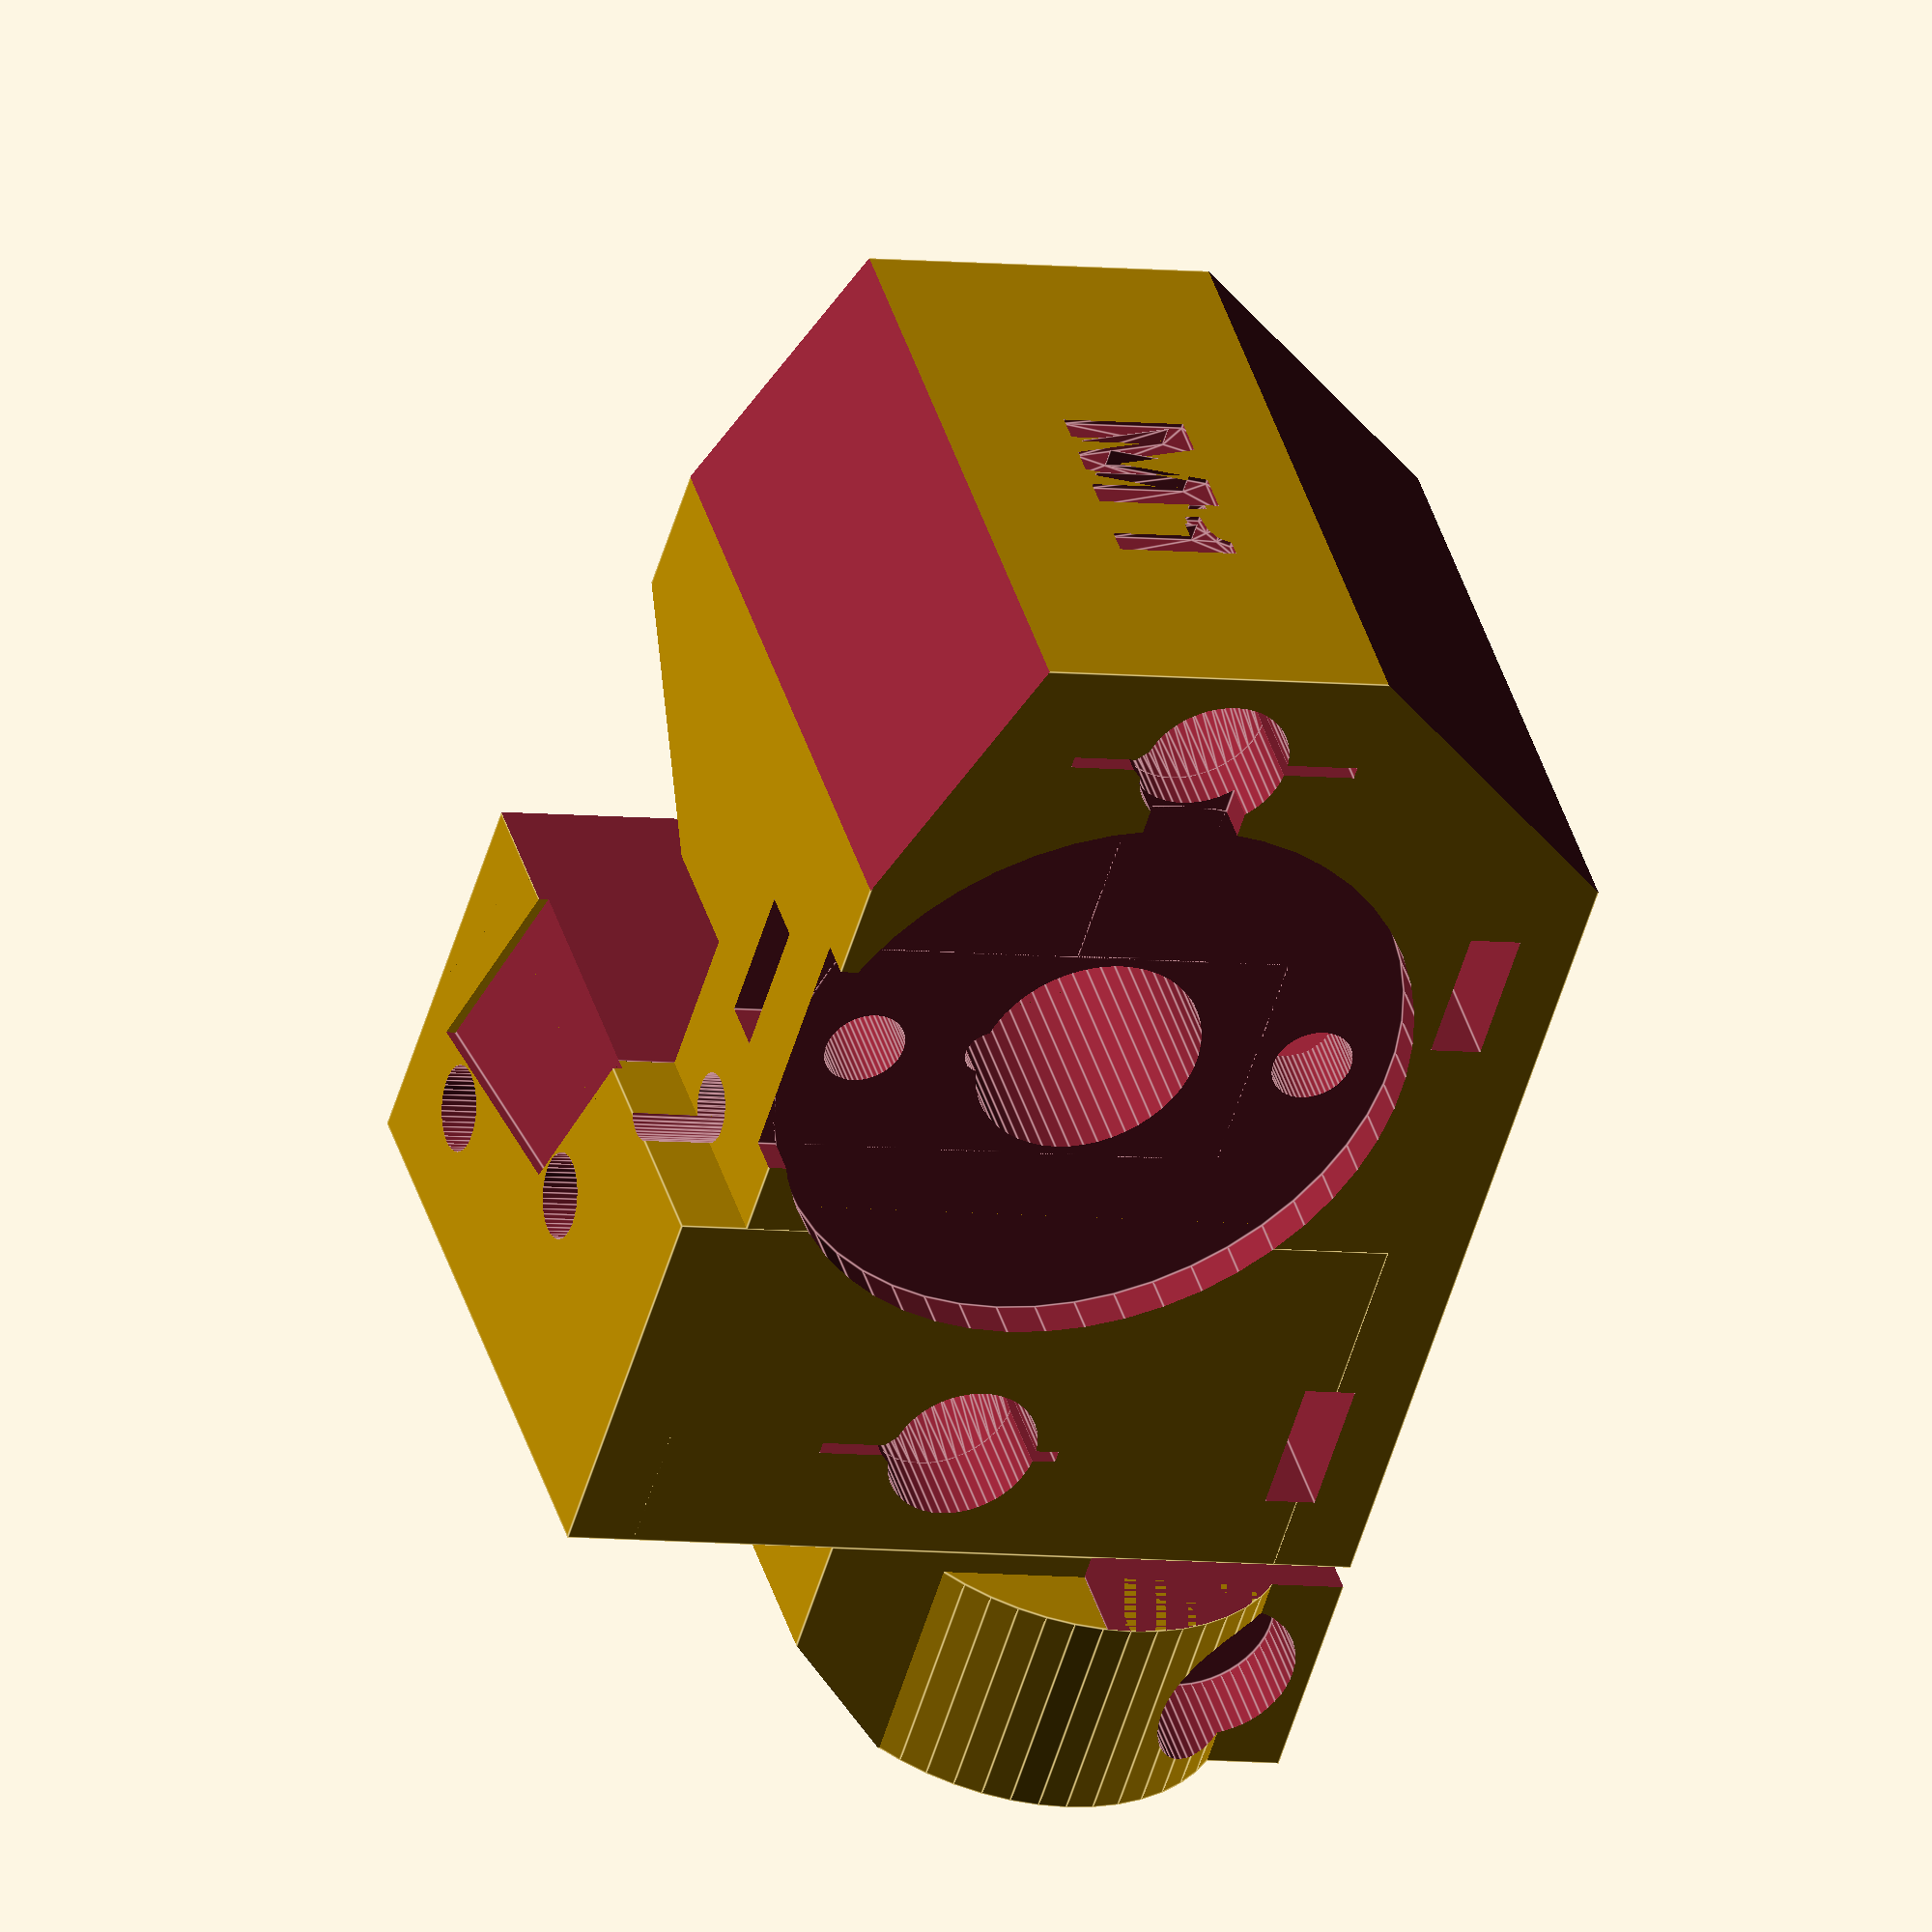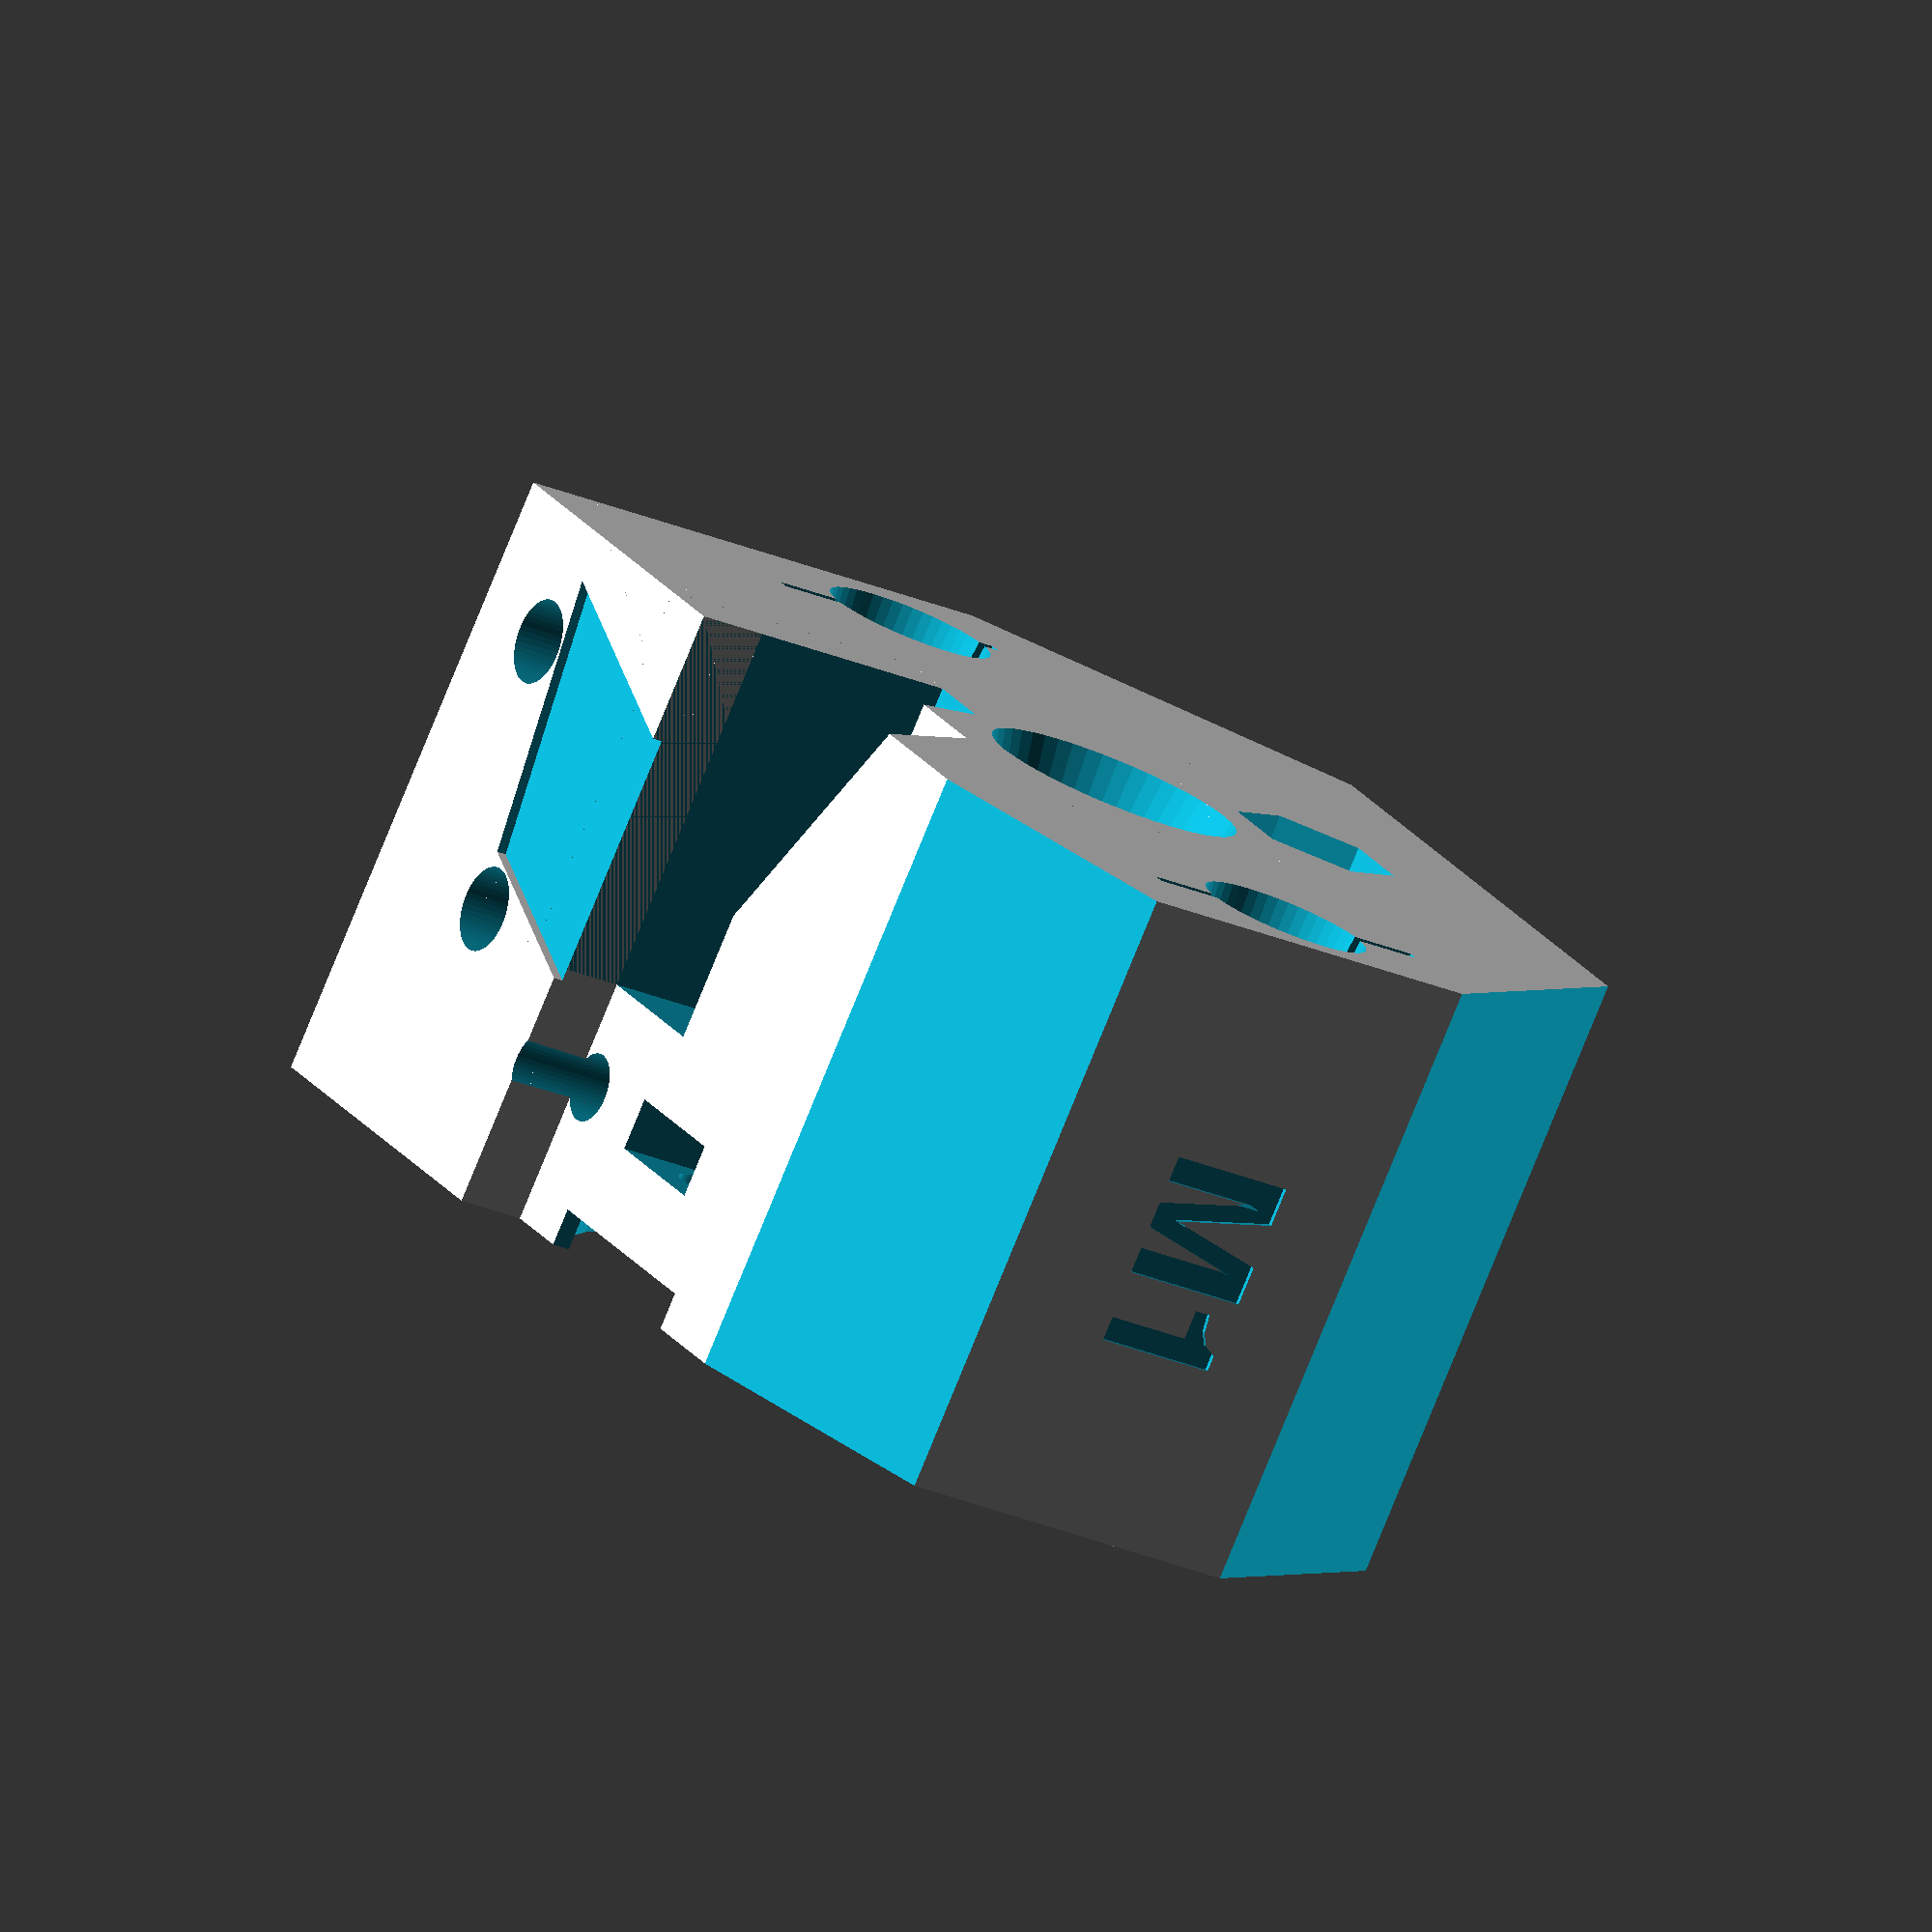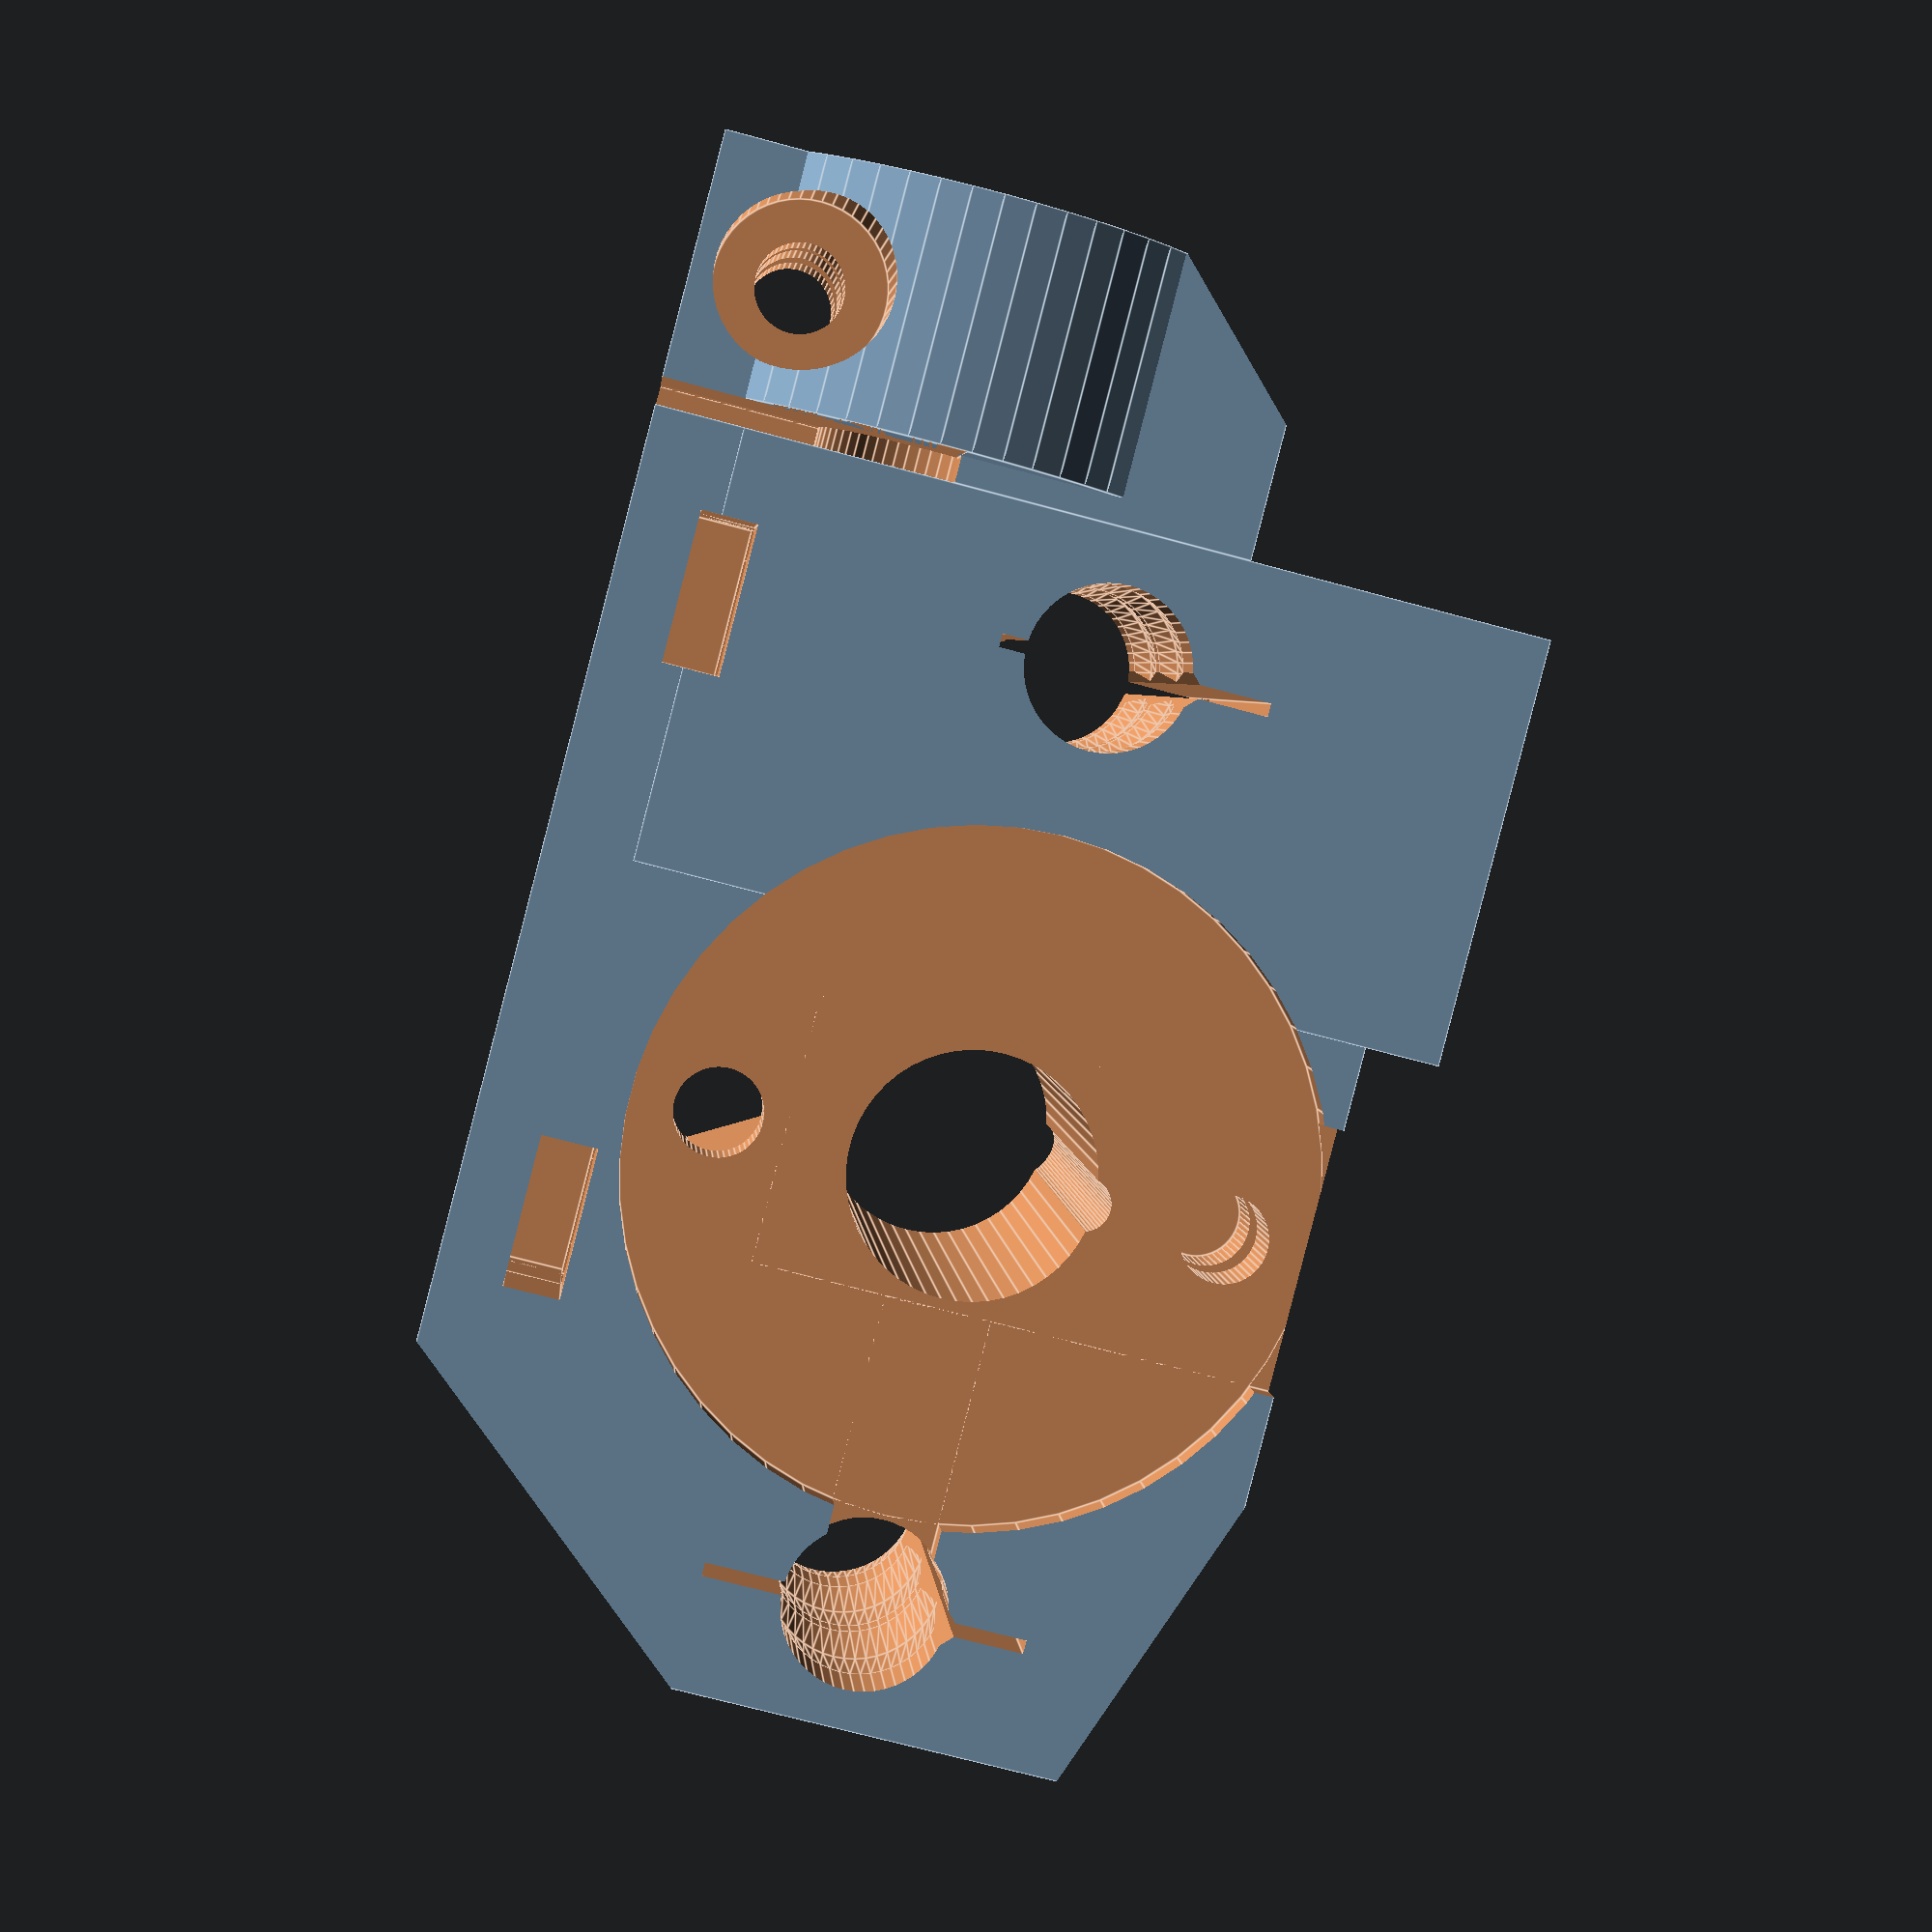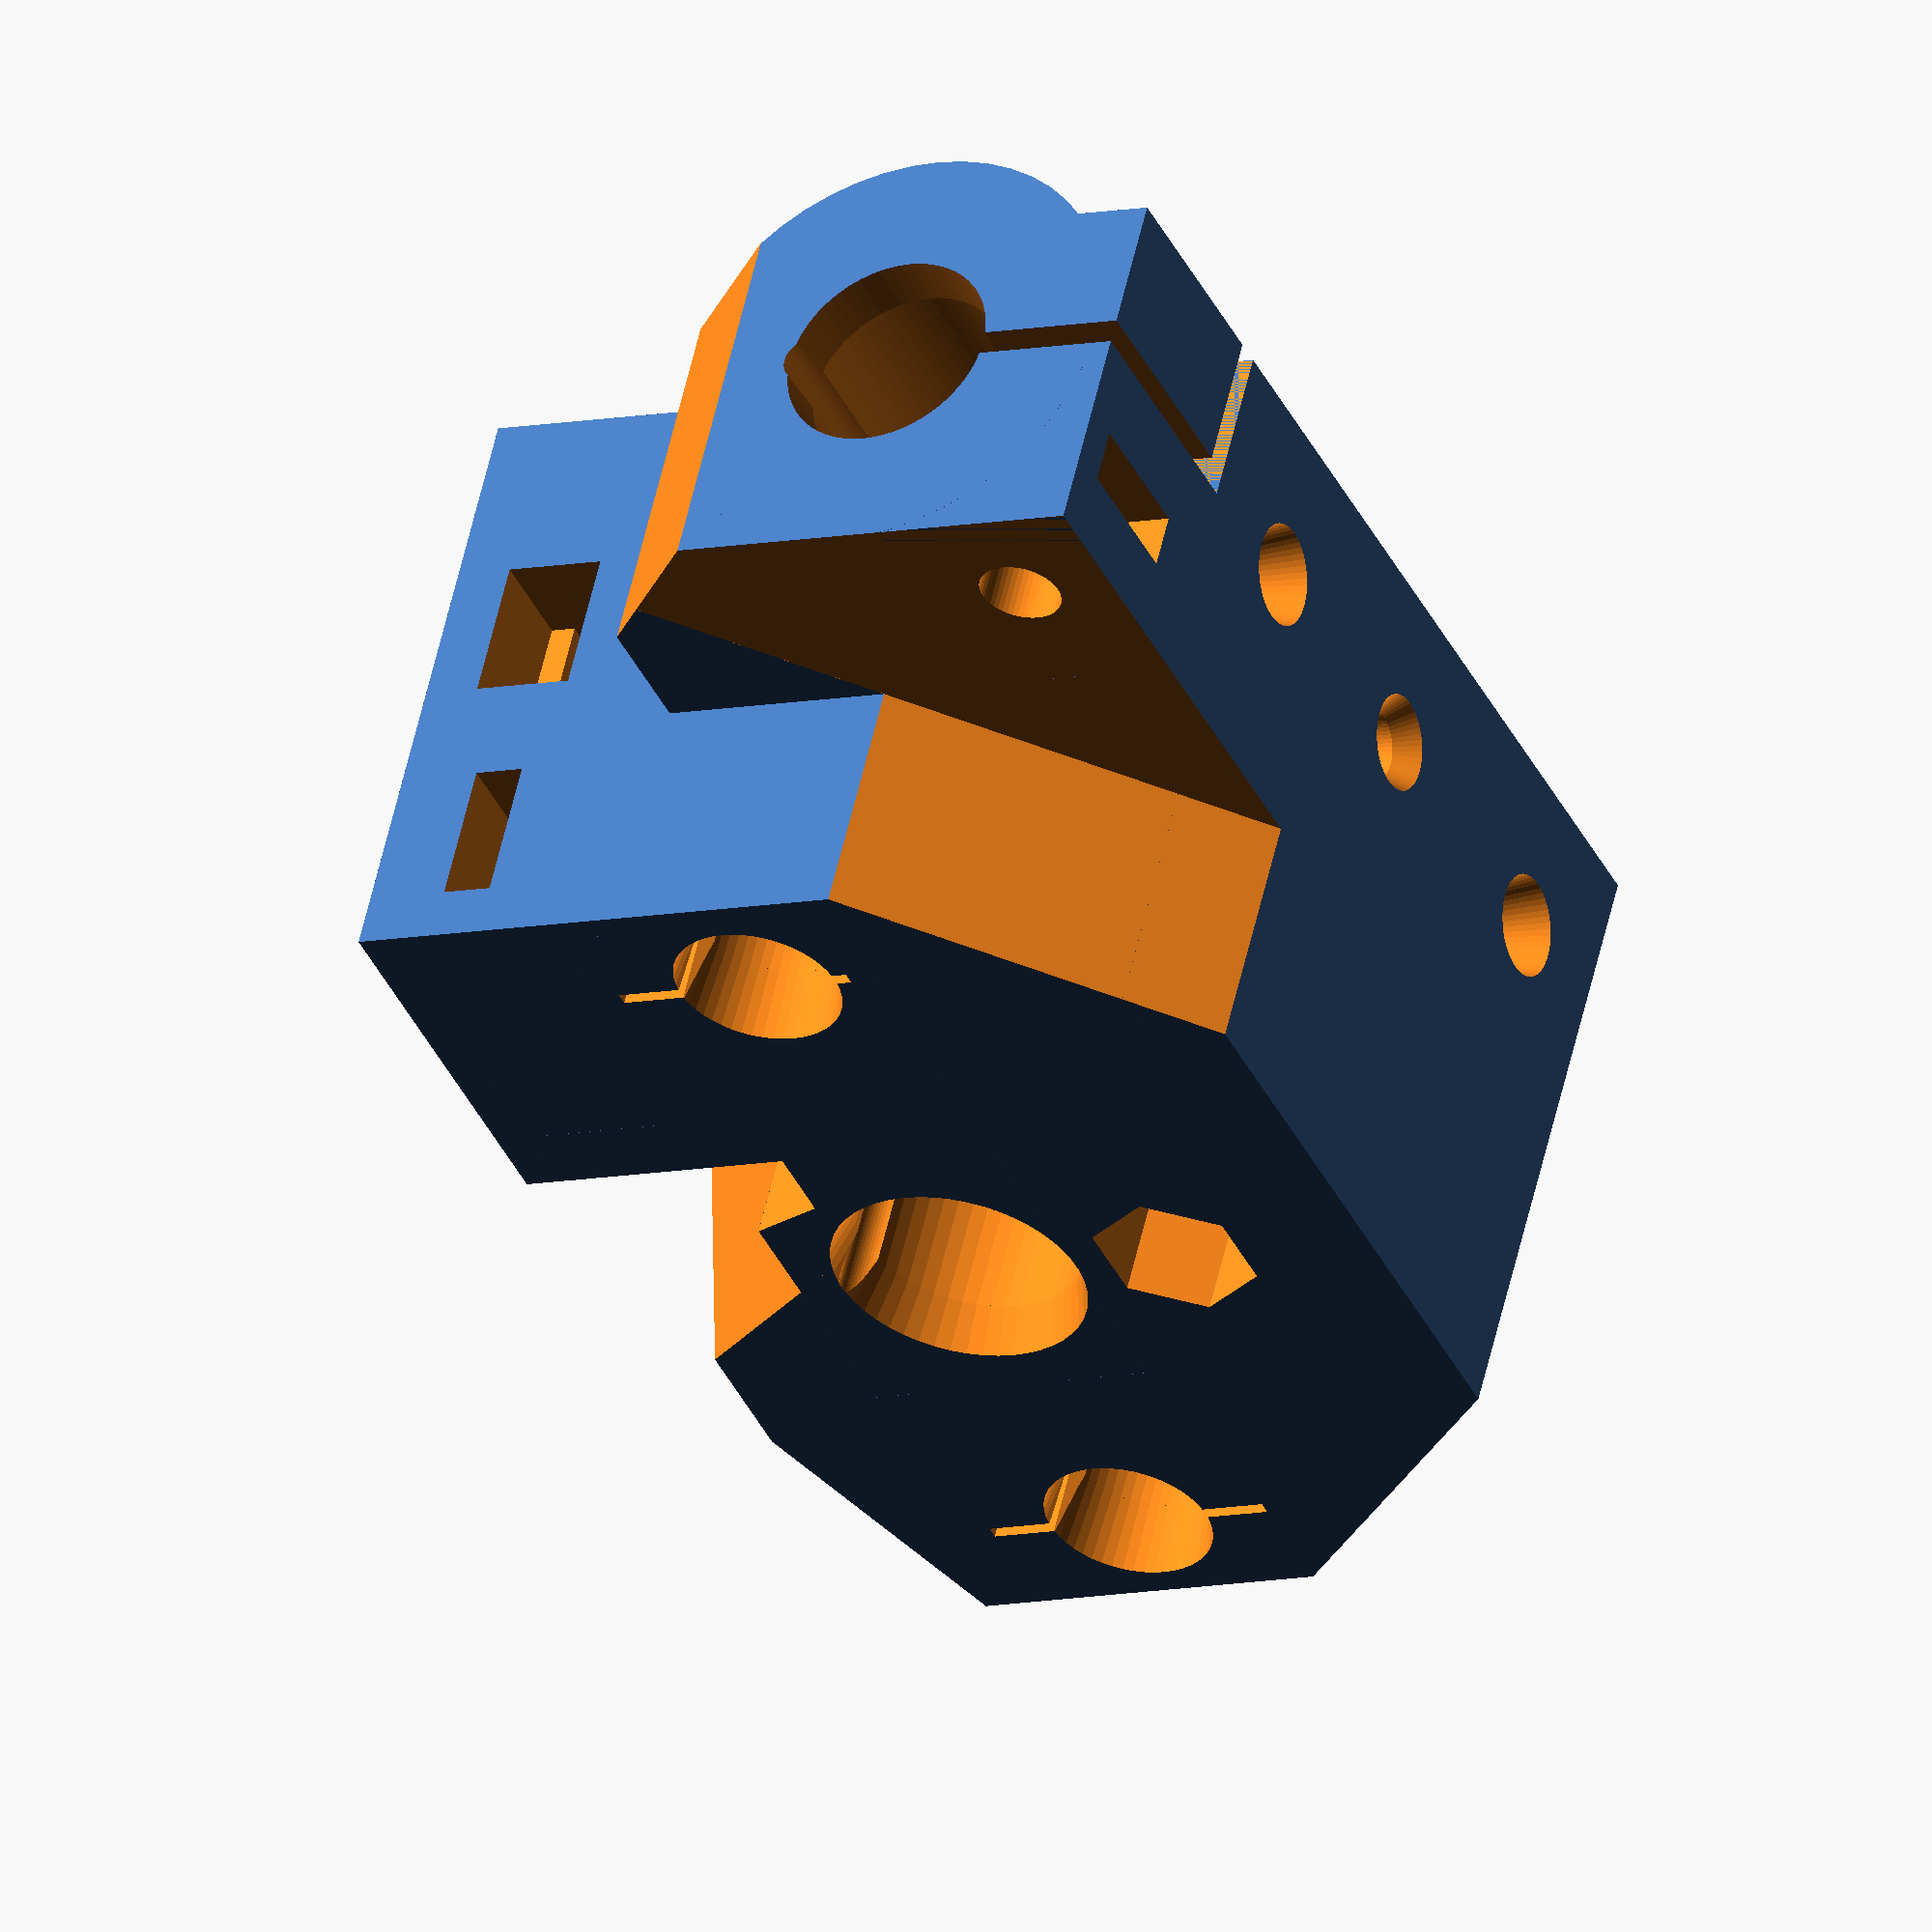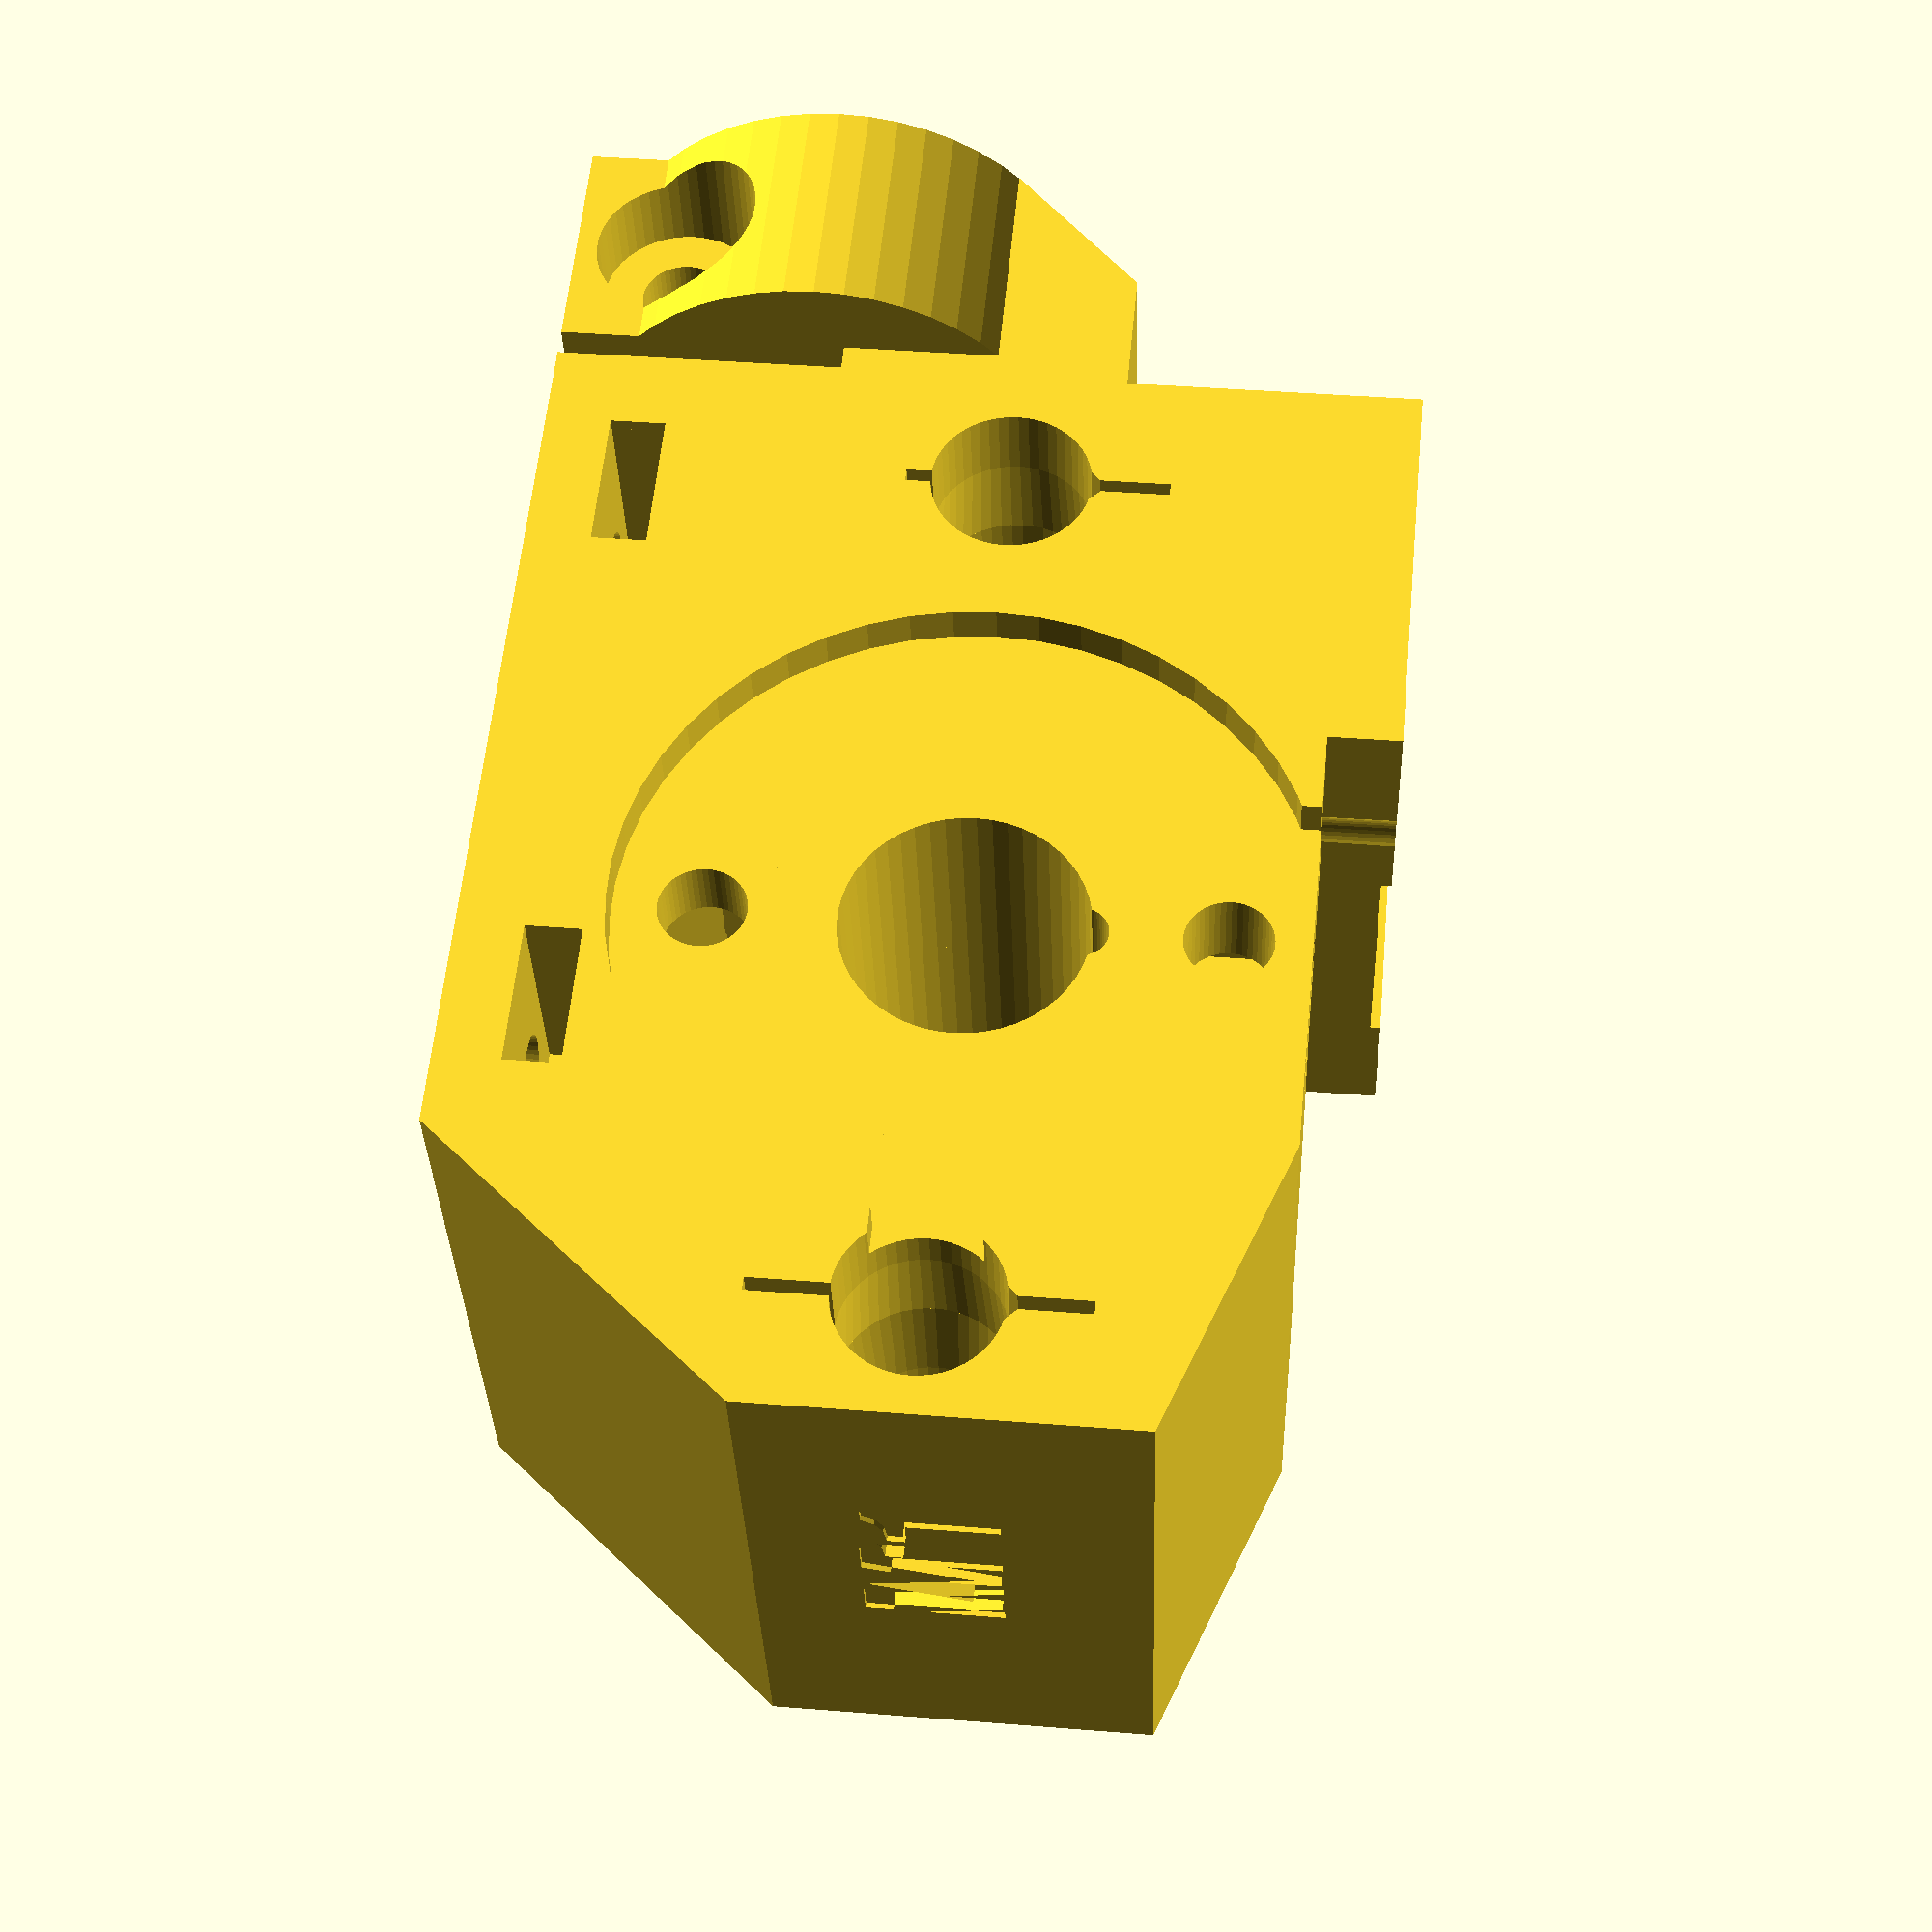
<openscad>
// PRUSA MMU2
// selector-finda
// GNU GPL v3
// Josef Průša <iam@josefprusa.cz> and contributors
// http://www.reprap.org/wiki/Prusa_Mendel
// http://prusamendel.org

module blade()
{
        difference()
        {
            translate([0,0,0]) cube([17,0.5,9]);
            translate([11.5,-0.5,10]) rotate([0,61,0]) cube([21,1.5,9]);
            translate([-9.3,-0.5,9]) rotate([0,61,0]) cube([21,1.5,9]);
        }
}



module selector()
{
    difference()
    {
        union()
        {
            // base shape
            translate([40,-61,-23.5]) cube([25,30.5,44.5]);
            translate([40,-57.75,5.1]) cube([25,30,15.9]);
            translate([50,-61,21]) cube([15,22,10]);
            translate([59,-51,22]) cylinder(r=9.2, h=9, $fn=50);
        }
        
        // filament path
        translate([59,-30,4]) rotate([90,0,0]) cylinder(r=1.3, h=40, $fn=50); 
        translate([59,-27,4]) rotate([90,0,0]) cylinder(r2=1.3, r1=1.4,h=15, $fn=50); 
        translate([59,-60,4]) rotate([90,0,0]) cylinder(r2=2.5, r1=1.3,h=2, $fn=50);
       
        translate([59,-55,4]) rotate([90,0,0]) cylinder(r2=1.3, r1=2.5,h=3, $fn=50);
        translate([59,-52,4]) rotate([90,0,0]) cylinder(r2=2.5, r1=1.3,h=3, $fn=50);
       
        // cutter space
        translate([39,-39,2.1]) cube([16,12,3]);
        translate([39,-39,2]) rotate([-20,0,0]) cube([16,10,3.2]);
        difference()
        {
            translate([37,-38,-3.5]) rotate([-30,-30,0]) cube([13,10,5]);
            translate([39,-39,5]) cube([16,12,3]);
            translate([39,-48,-10]) cube([16,12,30]);
        }
        
        // TR nut screws
        translate([55,-33.5,-3]) rotate([0,90,0]) cylinder(r=1.65, h=12, $fn=50); 
        translate([9,-52.5,-3]) rotate([0,90,0]) cylinder(r=1.65, h=180, $fn=50); 
        
        // TR nut nuts
        translate([58,-33.5-2.8,-5.8]) cube([2.1,7,5.6]);
        translate([40,-52.5,-3]) rotate([0,90,0]) cylinder(r=3.1, h=21, $fn=6); 
        translate([36,-52.5,-3]) rotate([0,90,0]) cylinder(r=3.3, h=21, $fn=6);
        
        // TR nut
        translate([9,-43,-3]) rotate([0,90,0]) cylinder(r=4.6, h=180, $fn=50); 
        translate([9,-38.8,-3]) rotate([0,90,0]) cylinder(r=1, h=180, $fn=50); 
        translate([63.5,-43,-3]) rotate([0,90,0]) cylinder(r=12.8, h=5, $fn=50); 
        translate([37,-43,-3]) rotate([0,90,0]) cylinder(r2=4.6, r1=6, h=5, $fn=50); 
        translate([63.5,-50,-8]) cube([4,50,10]);
        translate([63.5,-45,-18]) cube([4,4,10]);
        
        // linear rods
        translate([-28,-43,16]) rotate([0,90,0]) cylinder(r=3.05, h=130, $fn=50); 
        translate([-28,-43,-19]) rotate([0,90,0]) cylinder(r=3.05, h=130, $fn=50); 

        translate([30,-43-6,-19.25]) cube([40,12,0.5]);
        translate([30,-41.5,-19.25-1.9]) rotate([45,0,0]) cube([40,3,3]);
        translate([30,-43-4,15.75]) cube([40,10,0.5]);
        translate([30,-41.5,15.75-1.9]) rotate([45,0,0]) cube([40,3,3]);
        
        translate([39,-43,16]) rotate([0,90,0]) cylinder(r2=3.05,r1=3.5, h=4, $fn=50); 
        translate([45,-43,16]) rotate([0,90,0]) cylinder(r1=3.05,r2=3.3, h=4.01, $fn=50); 
        translate([49,-43,16]) rotate([0,90,0]) cylinder(r2=3.05,r1=3.3, h=4, $fn=50); 
        translate([54,-43,16]) rotate([0,90,0]) cylinder(r1=3.05,r2=3.3, h=4.01, $fn=50); 
        translate([58,-43,16]) rotate([0,90,0]) cylinder(r2=3.05,r1=3.3, h=4, $fn=50); 
        
        translate([39,-43,-19]) rotate([0,90,0]) cylinder(r2=3.05,r1=3.5, h=4, $fn=50); 
        translate([45,-43,-19]) rotate([0,90,0]) cylinder(r1=3.05,r2=3.3, h=4.01, $fn=50); 
        translate([49,-43,-19]) rotate([0,90,0]) cylinder(r2=3.05,r1=3.3, h=4, $fn=50); 
        translate([54,-43,-19]) rotate([0,90,0]) cylinder(r1=3.05,r2=3.3, h=4.01, $fn=50); 
        translate([58,-43,-19]) rotate([0,90,0]) cylinder(r2=3.05,r1=3.3, h=4, $fn=50); 
        
        // blade holder
        difference()
            {
                translate([39.4,-28.15,6.0]) rotate([0,10.0,0]) blade();
                translate([40.5,-29,3.1]) rotate([0,-24,0]) cube([4,2,11]);
            }
            
        // blade holder screws
        translate([45,-27,16]) rotate([90,0,0]) cylinder(r=1.7, h=10, $fn=50); 
        translate([55,-27,12]) rotate([90,0,0]) cylinder(r=1.7, h=10, $fn=50); 
        
        // blade holder nuts
        translate([55-2.9,-33,12-2.95]) cube([5.8,2.0,13]);
        translate([55-2.9,-34,17]) cube([5.8,4,13]);
        translate([45-2.9,-33,16-2.95]) cube([5.8,2.0,13]);
        
        // edges
        translate([39,-37,-30]) rotate([-20,0,0]) cube([40,12,30]);
        translate([39,-54,-35]) rotate([50,0,0]) cube([40,12,40]);

       
        
        // front cover mount
        translate([59,-48,-8]) rotate([90,0,0]) cylinder(r=1.65, h=30, $fn=50);
        translate([59,-59,-8]) rotate([90,0,0]) cylinder(r1=1.65, r2=2.2,h=3, $fn=50);
        translate([59-2.8,-58.5,-8-2.8]) cube([10,2.1,5.6]);
        
        translate([59,-48,15]) rotate([90,0,0]) cylinder(r=1.65, h=30, $fn=50);
        translate([59,-59,15]) rotate([90,0,0]) cylinder(r1=1.65, r2=2.2,h=3, $fn=50);
        translate([59-2.8,-58.5,15-2.8]) cube([10,2.1,5.6]);
                
        // F.I.N.D.A.
        translate([59,-47.5,4.5]) cylinder(r=1, h=30, $fn=60);
        translate([59,-51,6.5]) cylinder(r=4.05, h=30, $fn=60);
        translate([59,-51,6.5]) cylinder(r2= 4.05,r1=4.2, h=5, $fn=60);
        translate([59,-51,29]) cylinder(r1=4.05, r2=5, h=10, $fn=60);
        translate([59,-51,6.70]) sphere(4.2, $fn=100); 
        
        translate([58.5,-65,21]) cube([1,15,30]);
        translate([58.5,-65,21]) cube([10,15,1]);
        
        translate([49,-57,26.5]) rotate([0,90,0]) cylinder(r=1.65, h=15, $fn=50);
        translate([62,-57,26.5]) rotate([0,90,0]) cylinder(r=3.2, h=6, $fn=50);
        translate([53,-67+2.9,21+2.8]) cube([2.2,10,5.6]);
        
        // edges
        translate([47,-45,32]) rotate([-45,0,0]) cube([20,15,10]);
        translate([30,-82,32]) rotate([-50,0,0]) cube([20,30,30]);
        
        // better printing
            // blade holder
            translate([55-2.9,-33,12-1.7]) cube([5.8,2.35,3.4]);
            translate([55-1.7,-33,12-1.7]) cube([3.4,2.6,3.4]);
            translate([45-2.9,-33,16-1.7]) cube([5.8,2.35,3.4]);
            translate([45-1.7,-33,16-1.7]) cube([3.4,2.6,3.4]);
        
            // front plate holder
            translate([59-1.65,-58.5,-8-2.8]) cube([3.3,2.4,5.6]);
            translate([59-1.65,-58.5,15-2.8]) cube([3.3,2.4,5.6]);
            translate([59-1.65,-58.5,-8-1.65]) cube([3.3,2.7,3.3]);
            translate([59-1.65,-58.5,15-1.65]) cube([3.3,2.7,3.3]);
            
            
        //version
        translate([49,-40,-23.3]) rotate([0,180,180]) linear_extrude(height = 0.8) 
        { text("M1",font = "helvetica:style=Bold", size=5, center=true); } 
        
    }
}


rotate([90,0,0]) 
selector();










</openscad>
<views>
elev=185.1 azim=224.9 roll=113.4 proj=o view=edges
elev=26.4 azim=132.1 roll=55.7 proj=o view=solid
elev=251.0 azim=285.9 roll=285.1 proj=p view=edges
elev=9.9 azim=242.2 roll=117.8 proj=o view=solid
elev=319.9 azim=252.5 roll=275.7 proj=p view=wireframe
</views>
